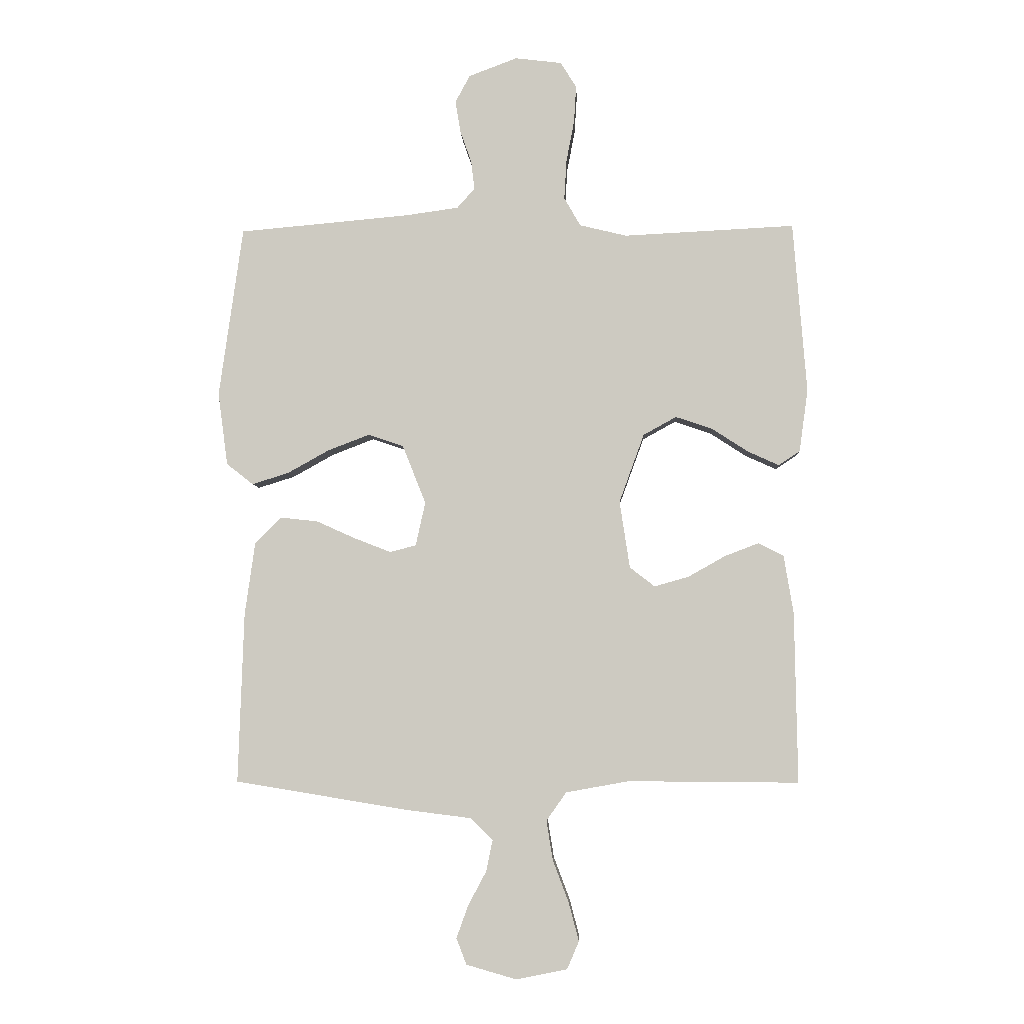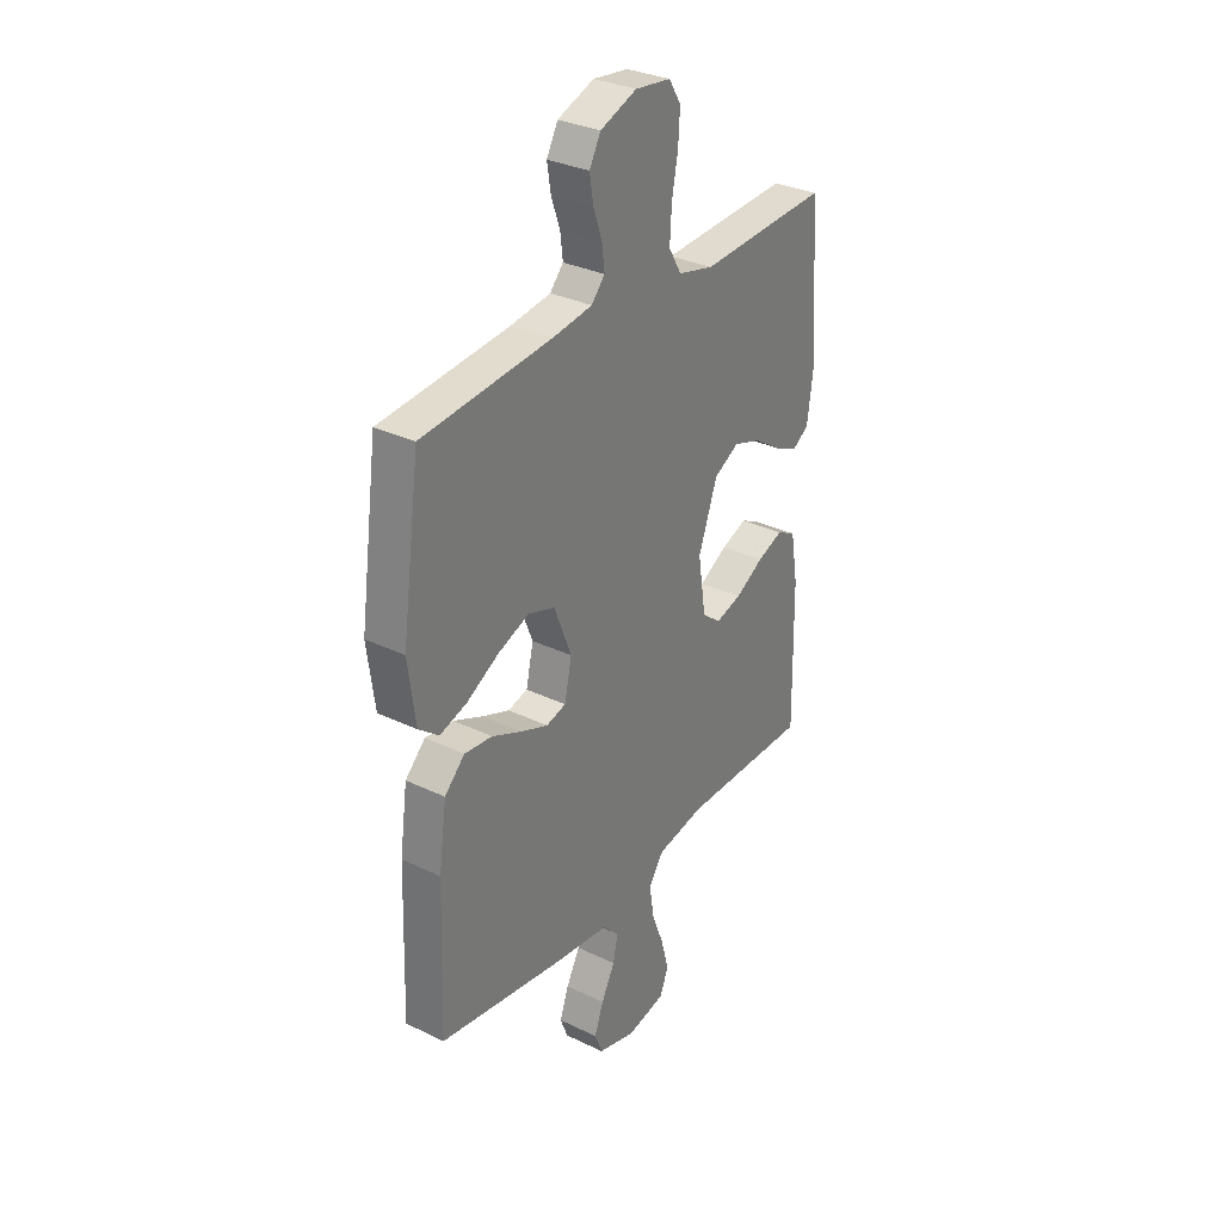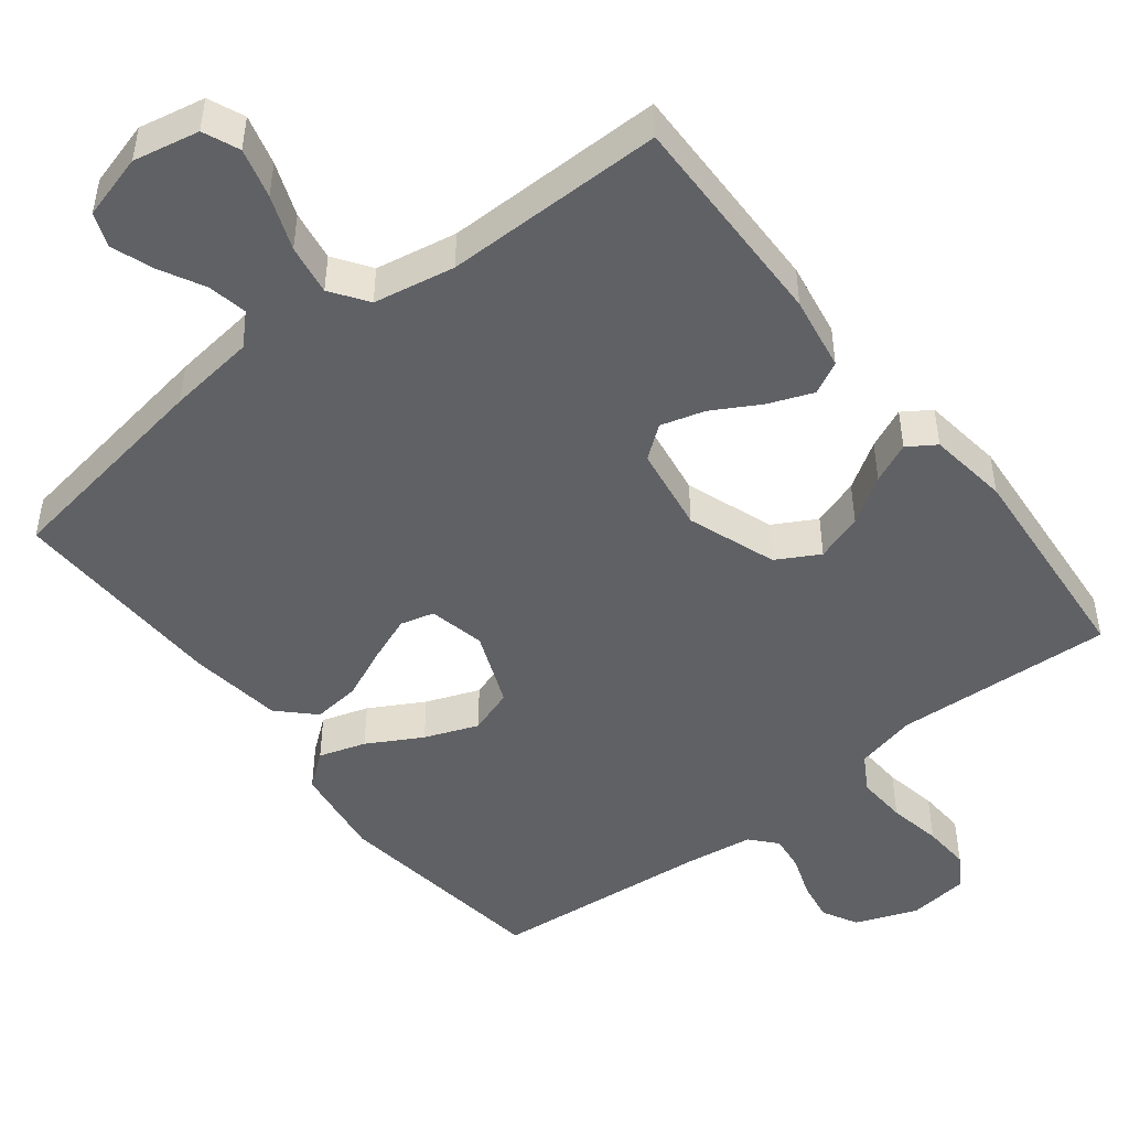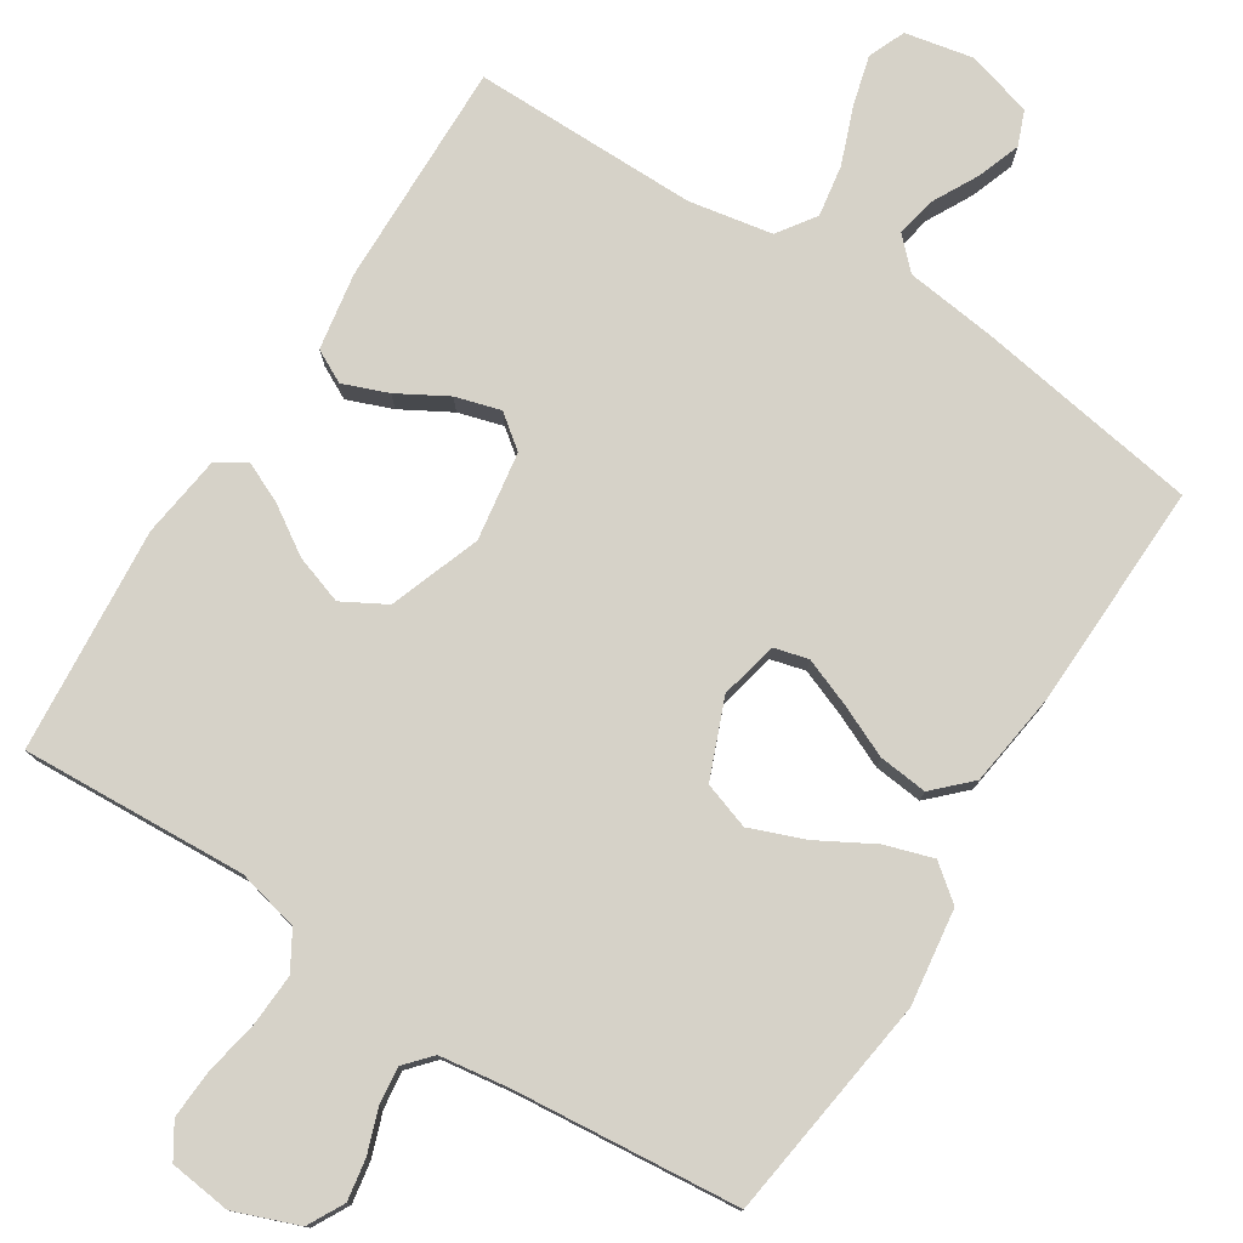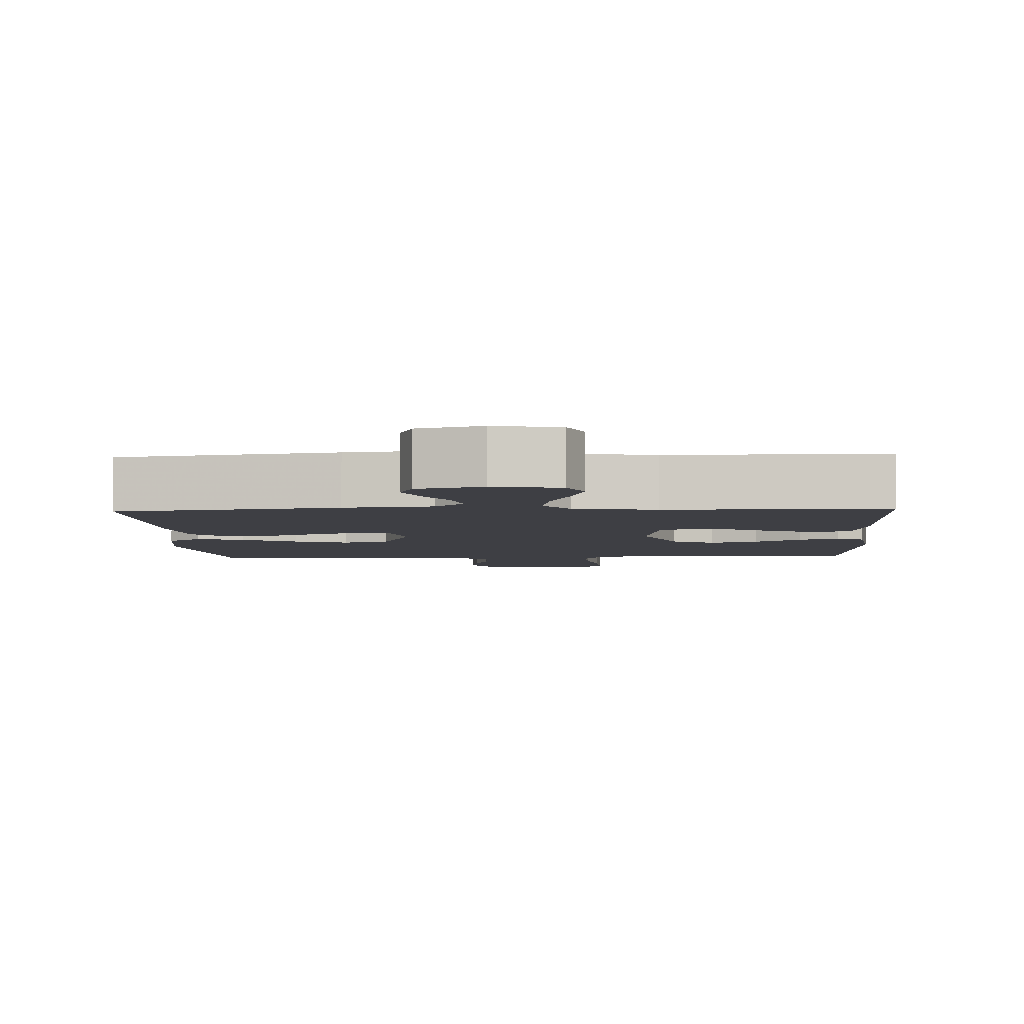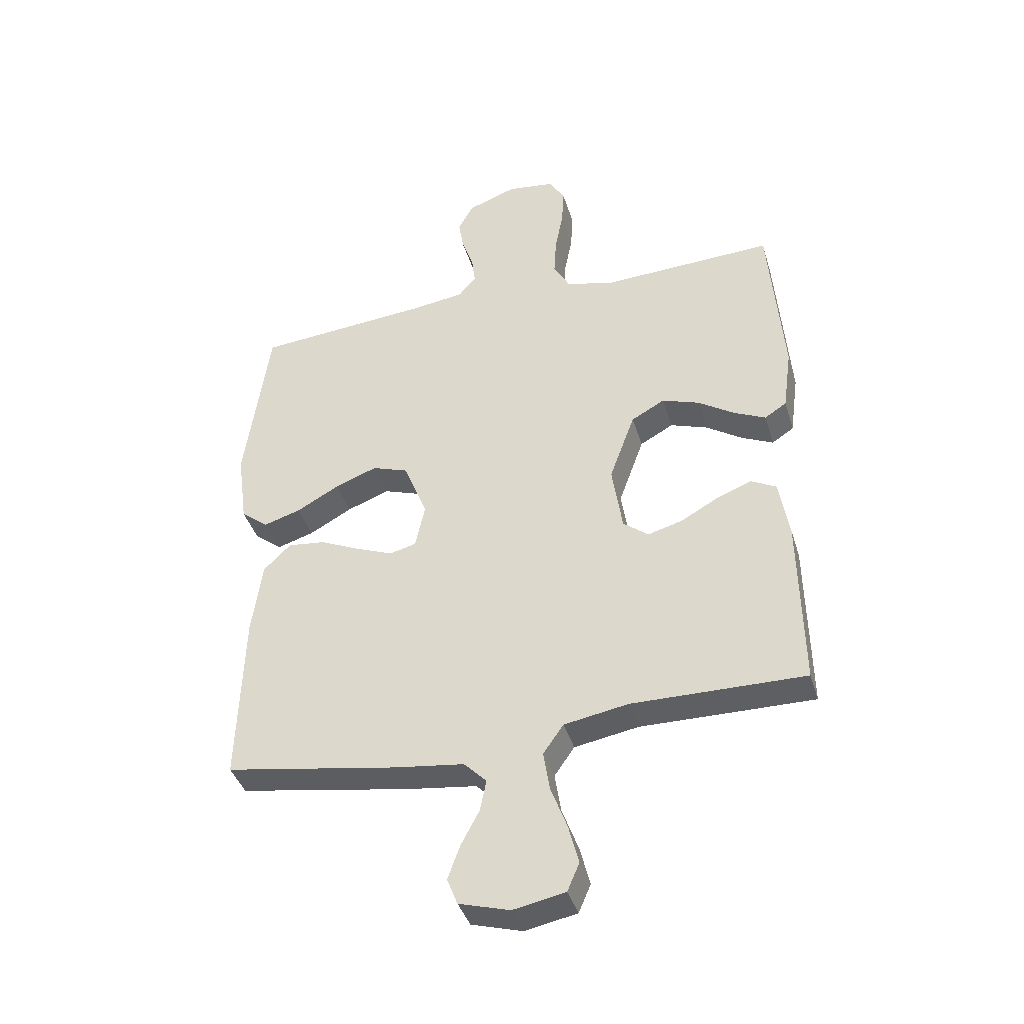
<metadata>
{"format":"obj","ext":"obj","renderer":"f3d","projection":"perspective","resolution":1024,"background":"white","views":[{"elev":-4.8,"azim":-177.3,"up":"+Z"},{"elev":31.6,"azim":124.3,"up":"+Z"},{"elev":-48.0,"azim":-142.2,"up":"+Y"},{"elev":77.8,"azim":32.3,"up":"+Y"},{"elev":-4.4,"azim":-177.4,"up":"+Y"},{"elev":-39.6,"azim":-163.8,"up":"+Z"}]}
</metadata>
<code>
v -0.5 0.07 0.5
v -0.2 0.07 0.485
v -0.117 0.07 0.505
v -0.088 0.07 0.555
v -0.092 0.07 0.624
v -0.106 0.07 0.697
v -0.11 0.07 0.762
v -0.082 0.07 0.807
v 0 0.07 0.817
v 0.085 0.07 0.785
v 0.111 0.07 0.737
v 0.102 0.07 0.682
v 0.082 0.07 0.625
v 0.076 0.07 0.575
v 0.107 0.07 0.54
v 0.2 0.07 0.527
v 0.5 0.07 0.5
v 0.542 0.07 0.2
v 0.525 0.07 0.072
v 0.478 0.07 0.035
v 0.414 0.07 0.055
v 0.34 0.07 0.096
v 0.267 0.07 0.124
v 0.205 0.07 0.103
v 0.164 0.07 0
v 0.181 0.07 -0.077
v 0.227 0.07 -0.089
v 0.291 0.07 -0.064
v 0.36 0.07 -0.033
v 0.425 0.07 -0.026
v 0.472 0.07 -0.072
v 0.49 0.07 -0.2
v 0.5 0.07 -0.5
v 0.2 0.07 -0.549
v 0.081 0.07 -0.564
v 0.042 0.07 -0.603
v 0.053 0.07 -0.657
v 0.085 0.07 -0.717
v 0.106 0.07 -0.775
v 0.088 0.07 -0.821
v 0 0.07 -0.846
v -0.09 0.07 -0.828
v -0.111 0.07 -0.779
v -0.093 0.07 -0.711
v -0.065 0.07 -0.637
v -0.054 0.07 -0.568
v -0.089 0.07 -0.518
v -0.2 0.07 -0.498
v -0.5 0.07 -0.5
v -0.495 0.07 -0.2
v -0.478 0.07 -0.098
v -0.434 0.07 -0.075
v -0.374 0.07 -0.098
v -0.308 0.07 -0.135
v -0.248 0.07 -0.152
v -0.204 0.07 -0.118
v -0.186 0.07 0
v -0.23 0.07 0.121
v -0.288 0.07 0.153
v -0.353 0.07 0.131
v -0.416 0.07 0.09
v -0.471 0.07 0.065
v -0.509 0.07 0.09
v -0.524 0.07 0.2
v -0.5 0 0.5
v -0.2 0 0.485
v -0.117 0 0.505
v -0.088 0 0.555
v -0.092 0 0.624
v -0.106 0 0.697
v -0.11 0 0.762
v -0.082 0 0.807
v 0 0 0.817
v 0.085 0 0.785
v 0.111 0 0.737
v 0.102 0 0.682
v 0.082 0 0.625
v 0.076 0 0.575
v 0.107 0 0.54
v 0.2 0 0.527
v 0.5 0 0.5
v 0.542 0 0.2
v 0.525 0 0.072
v 0.478 0 0.035
v 0.414 0 0.055
v 0.34 0 0.096
v 0.267 0 0.124
v 0.205 0 0.103
v 0.164 0 0
v 0.181 0 -0.077
v 0.227 0 -0.089
v 0.291 0 -0.064
v 0.36 0 -0.033
v 0.425 0 -0.026
v 0.472 0 -0.072
v 0.49 0 -0.2
v 0.5 0 -0.5
v 0.2 0 -0.549
v 0.081 0 -0.564
v 0.042 0 -0.603
v 0.053 0 -0.657
v 0.085 0 -0.717
v 0.106 0 -0.775
v 0.088 0 -0.821
v 0 0 -0.846
v -0.09 0 -0.828
v -0.111 0 -0.779
v -0.093 0 -0.711
v -0.065 0 -0.637
v -0.054 0 -0.568
v -0.089 0 -0.518
v -0.2 0 -0.498
v -0.5 0 -0.5
v -0.495 0 -0.2
v -0.478 0 -0.098
v -0.434 0 -0.075
v -0.374 0 -0.098
v -0.308 0 -0.135
v -0.248 0 -0.152
v -0.204 0 -0.118
v -0.186 0 0
v -0.23 0 0.121
v -0.288 0 0.153
v -0.353 0 0.131
v -0.416 0 0.09
v -0.471 0 0.065
v -0.509 0 0.09
v -0.524 0 0.2
f 64 1 2
f 63 64 2
f 62 63 2
f 61 62 2
f 60 61 2
f 59 60 2 3
f 58 59 3 4
f 57 58 4
f 56 57 4
f 52 53 54
f 51 52 54
f 50 51 54
f 49 50 54
f 48 49 54
f 47 48 54 55
f 46 47 55 56
f 43 44 45
f 42 43 45
f 41 42 45
f 40 41 45
f 39 40 45
f 38 39 45
f 37 38 45
f 36 37 45 46
f 46 56 4
f 36 46 4
f 35 36 4
f 33 34 35
f 32 33 35
f 31 32 35
f 30 31 35
f 29 30 35
f 28 29 35
f 20 21 22
f 19 20 22
f 18 19 22
f 17 18 22
f 16 17 22
f 15 16 22 23
f 14 15 23 24
f 11 12 13
f 10 11 13
f 9 10 13
f 8 9 13
f 7 8 13
f 6 7 13
f 5 6 13
f 5 13 14
f 14 24 25
f 5 14 25
f 4 5 25
f 27 28 35
f 26 27 35
f 4 25 26 35
f 66 65 128
f 66 128 127
f 66 127 126
f 66 126 125
f 66 125 124
f 67 66 124 123
f 68 67 123 122
f 68 122 121
f 68 121 120
f 118 117 116
f 118 116 115
f 118 115 114
f 118 114 113
f 118 113 112
f 119 118 112 111
f 120 119 111 110
f 109 108 107
f 109 107 106
f 109 106 105
f 109 105 104
f 109 104 103
f 109 103 102
f 109 102 101
f 110 109 101 100
f 68 120 110
f 68 110 100
f 68 100 99
f 99 98 97
f 99 97 96
f 99 96 95
f 99 95 94
f 99 94 93
f 99 93 92
f 86 85 84
f 86 84 83
f 86 83 82
f 86 82 81
f 86 81 80
f 87 86 80 79
f 88 87 79 78
f 77 76 75
f 77 75 74
f 77 74 73
f 77 73 72
f 77 72 71
f 77 71 70
f 77 70 69
f 78 77 69
f 89 88 78
f 89 78 69
f 89 69 68
f 99 92 91
f 99 91 90
f 99 90 89 68
f 1 65 66 2
f 2 66 67 3
f 3 67 68 4
f 4 68 69 5
f 5 69 70 6
f 6 70 71 7
f 7 71 72 8
f 8 72 73 9
f 9 73 74 10
f 10 74 75 11
f 11 75 76 12
f 12 76 77 13
f 13 77 78 14
f 14 78 79 15
f 15 79 80 16
f 16 80 81 17
f 17 81 82 18
f 18 82 83 19
f 19 83 84 20
f 20 84 85 21
f 21 85 86 22
f 22 86 87 23
f 23 87 88 24
f 24 88 89 25
f 25 89 90 26
f 26 90 91 27
f 27 91 92 28
f 28 92 93 29
f 29 93 94 30
f 30 94 95 31
f 31 95 96 32
f 32 96 97 33
f 33 97 98 34
f 34 98 99 35
f 35 99 100 36
f 36 100 101 37
f 37 101 102 38
f 38 102 103 39
f 39 103 104 40
f 40 104 105 41
f 41 105 106 42
f 42 106 107 43
f 43 107 108 44
f 44 108 109 45
f 45 109 110 46
f 46 110 111 47
f 47 111 112 48
f 48 112 113 49
f 49 113 114 50
f 50 114 115 51
f 51 115 116 52
f 52 116 117 53
f 53 117 118 54
f 54 118 119 55
f 55 119 120 56
f 56 120 121 57
f 57 121 122 58
f 58 122 123 59
f 59 123 124 60
f 60 124 125 61
f 61 125 126 62
f 62 126 127 63
f 63 127 128 64
f 64 128 65 1

</code>
